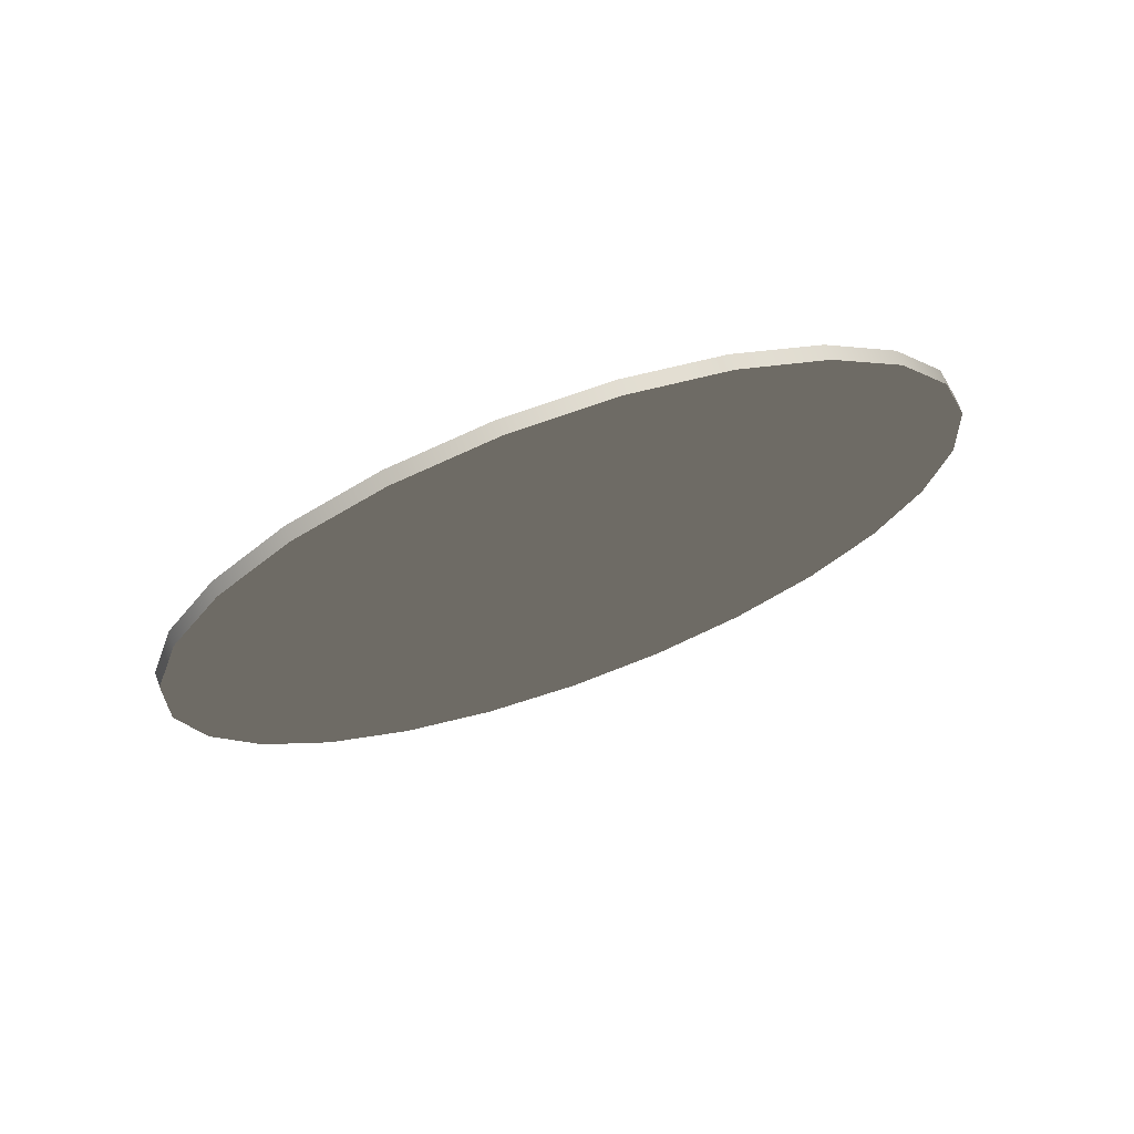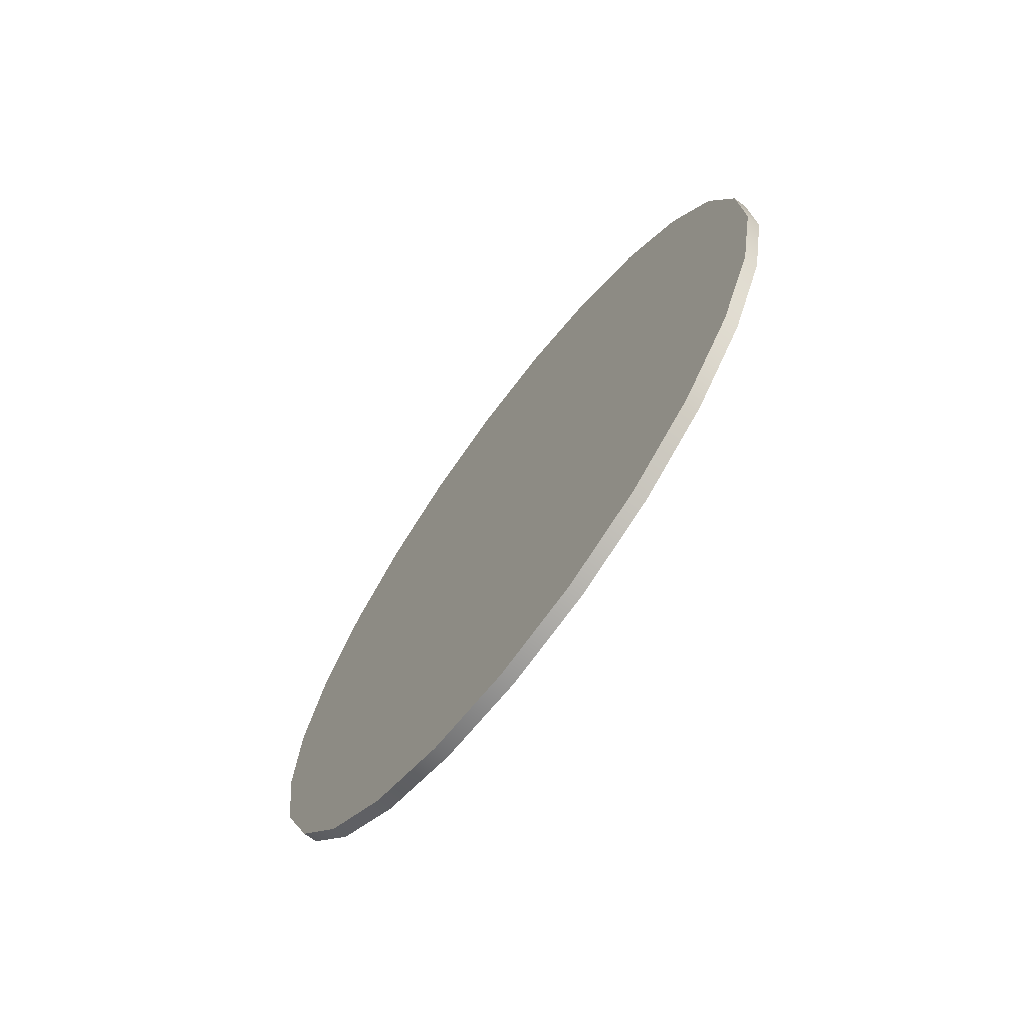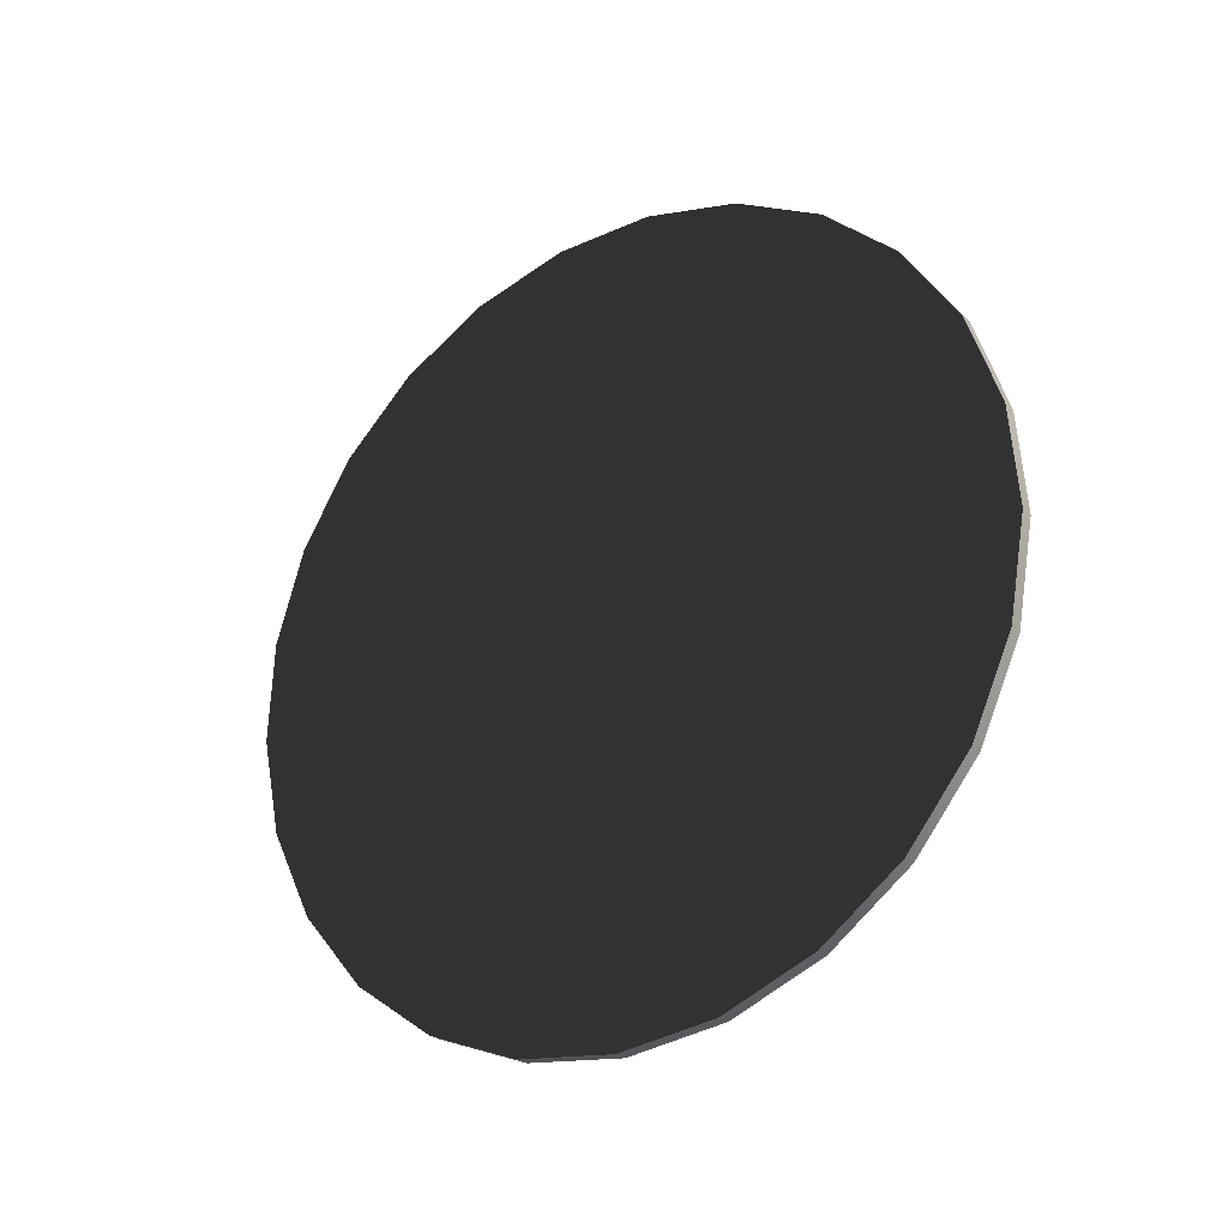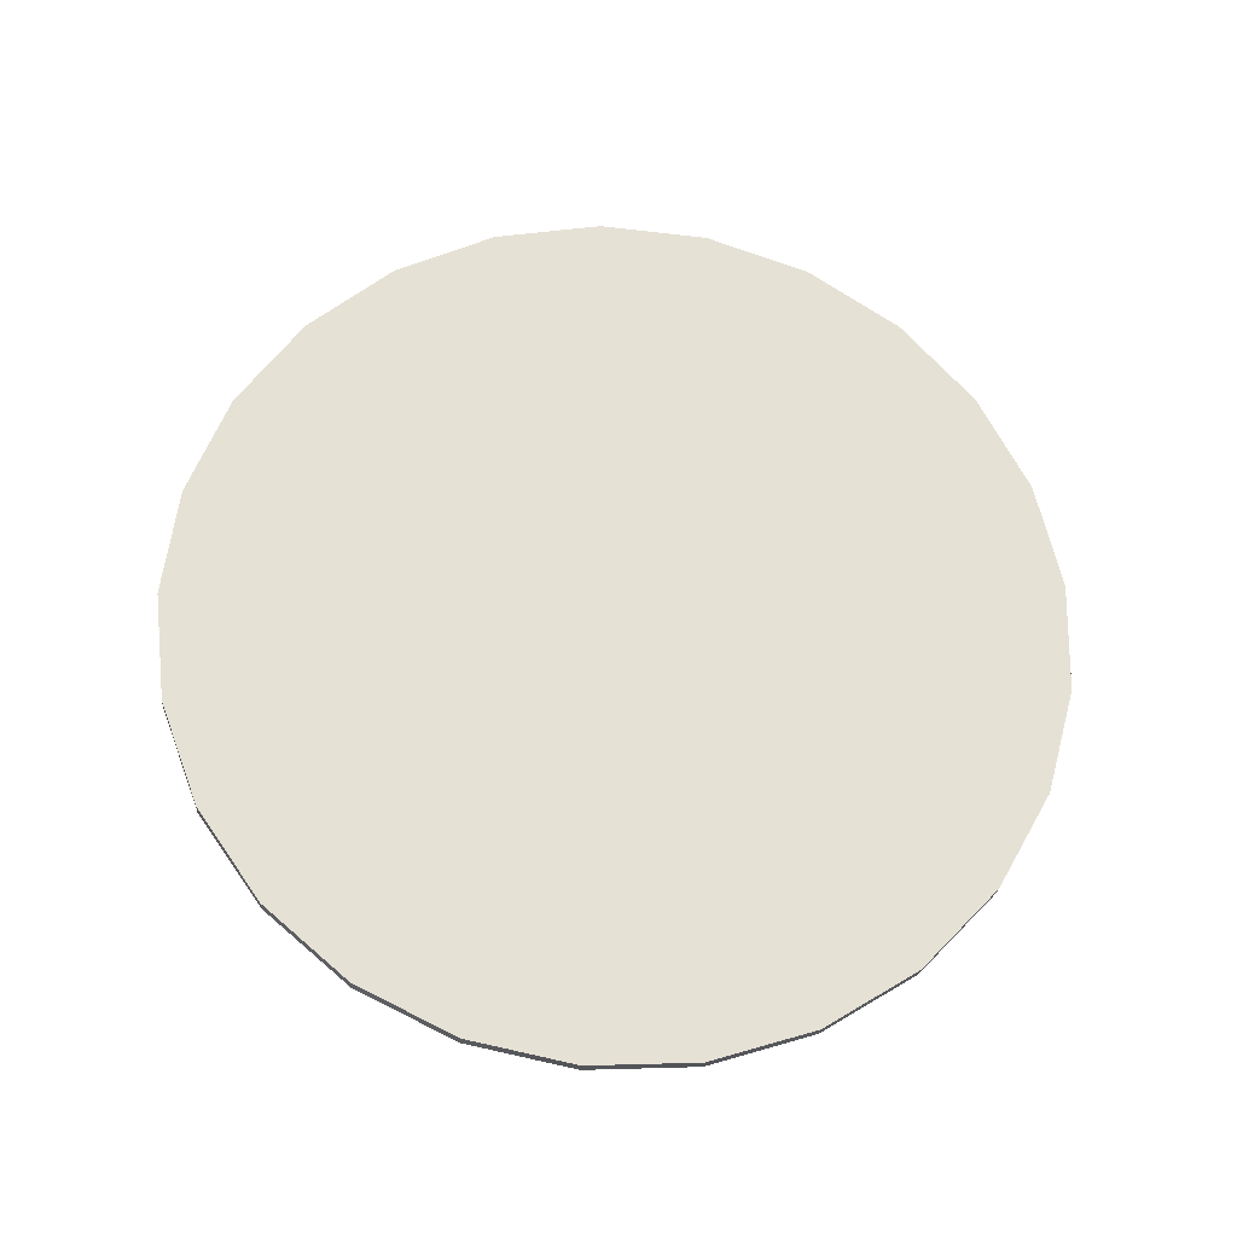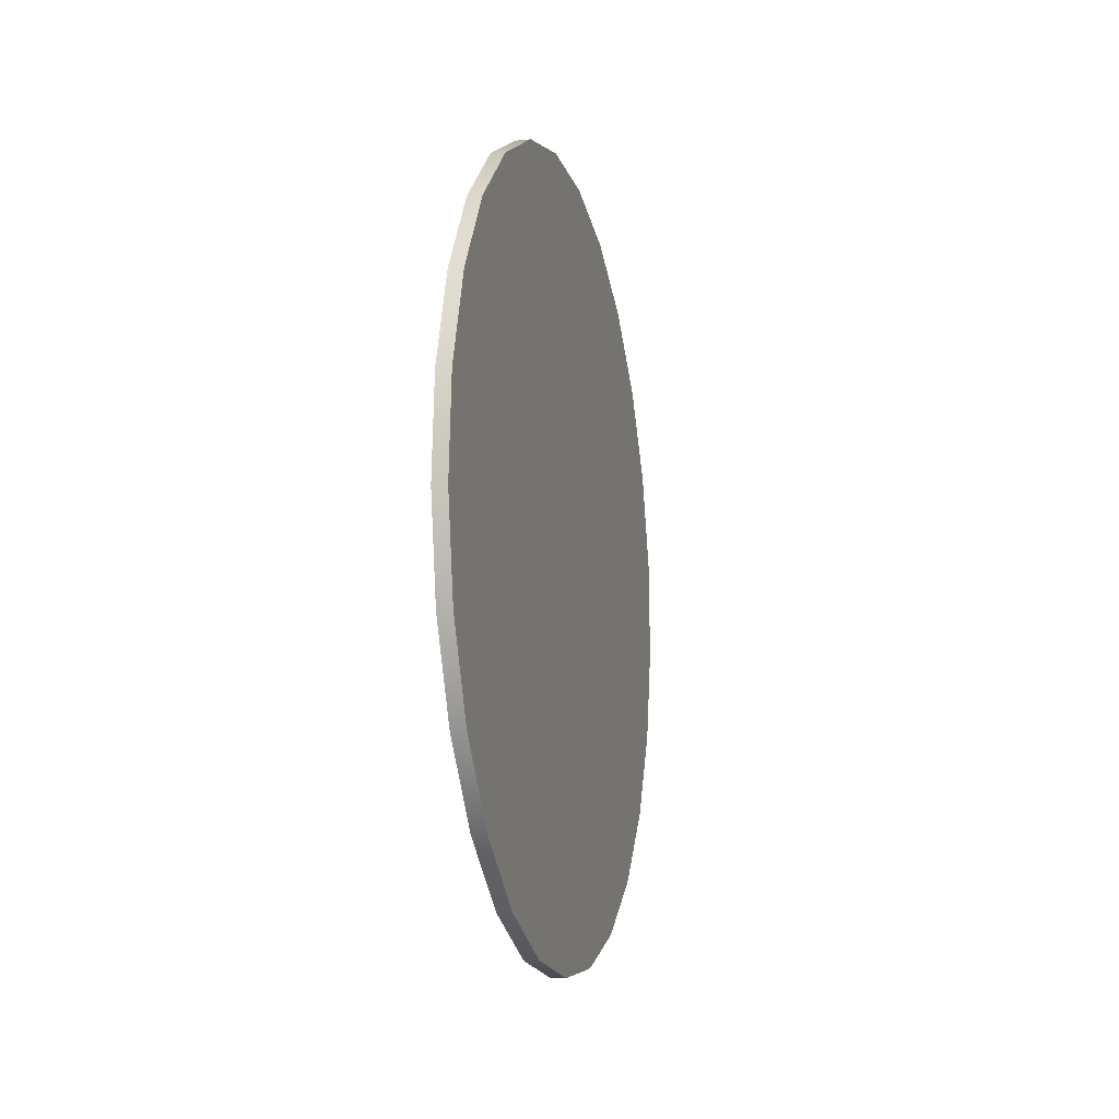
<metadata>
{"format":"obj","ext":"obj","renderer":"f3d","projection":"perspective","resolution":1024,"background":"white","views":[{"elev":71.2,"azim":-109.4,"up":"+Y"},{"elev":-69.1,"azim":143.4,"up":"+Y"},{"elev":-25.4,"azim":-55.3,"up":"+Y"},{"elev":-24.3,"azim":85.4,"up":"+Z"},{"elev":-11.4,"azim":14.0,"up":"+Y"}]}
</metadata>
<code>
o Geometry
v -0.5455 -0.01676 -0.6084
v -0.5365 -0.01675 -0.6084
v -0.5454 -0.007906 -0.5464
v -0.5364 -0.007897 -0.5464
v -0.5453 0.0161 -0.4885
v -0.5363 0.01611 -0.4885
v -0.5452 0.05374 -0.4384
v -0.5362 0.05375 -0.4384
v -0.5451 0.1027 -0.3992
v -0.5361 0.1027 -0.3993
v -0.5451 0.1598 -0.3735
v -0.5361 0.1598 -0.3735
v -0.5452 0.2215 -0.3627
v -0.5362 0.2215 -0.3627
v -0.5452 0.284 -0.3677
v -0.5362 0.284 -0.3677
v -0.5453 0.3433 -0.388
v -0.5363 0.3433 -0.388
v -0.5455 0.3956 -0.4224
v -0.5365 0.3956 -0.4224
v -0.5456 0.4378 -0.4688
v -0.5366 0.4378 -0.4688
v -0.5458 0.4671 -0.5242
v -0.5368 0.4671 -0.5242
v -0.5459 0.4817 -0.5851
v -0.5369 0.4817 -0.5851
v -0.546 0.4807 -0.6478
v -0.5371 0.4807 -0.6478
v -0.5462 0.4641 -0.7082
v -0.5372 0.4641 -0.7082
v -0.5463 0.4331 -0.7626
v -0.5373 0.4331 -0.7626
v -0.5463 0.3894 -0.8076
v -0.5373 0.3894 -0.8076
v -0.5463 0.336 -0.8403
v -0.5373 0.336 -0.8404
v -0.5463 0.2761 -0.8587
v -0.5373 0.2761 -0.8588
v -0.5463 0.2135 -0.8617
v -0.5373 0.2135 -0.8617
v -0.5462 0.1521 -0.8489
v -0.5372 0.1521 -0.849
v -0.5461 0.09587 -0.8213
v -0.5371 0.09588 -0.8214
v -0.5459 0.04823 -0.7806
v -0.5369 0.04824 -0.7806
v -0.5458 0.01222 -0.7293
v -0.5368 0.01223 -0.7294
v -0.5456 -0.009908 -0.6707
v -0.5366 -0.0099 -0.6707
v -0.5455 -0.01676 -0.6084
v -0.5365 -0.01675 -0.6084
v -0.5366 -0.0099 -0.6707
v -0.5368 0.01223 -0.7294
v -0.5369 0.04824 -0.7806
v -0.5371 0.09588 -0.8214
v -0.5372 0.1521 -0.849
v -0.5373 0.2135 -0.8617
v -0.5373 0.2761 -0.8588
v -0.5373 0.336 -0.8404
v -0.5373 0.3894 -0.8076
v -0.5373 0.4331 -0.7626
v -0.5372 0.4641 -0.7082
v -0.5371 0.4807 -0.6478
v -0.5369 0.4817 -0.5851
v -0.5368 0.4671 -0.5242
v -0.5366 0.4378 -0.4688
v -0.5365 0.3956 -0.4224
v -0.5363 0.3433 -0.388
v -0.5362 0.284 -0.3677
v -0.5362 0.2215 -0.3627
v -0.5361 0.1598 -0.3735
v -0.5361 0.1027 -0.3993
v -0.5362 0.05375 -0.4384
v -0.5363 0.01611 -0.4885
v -0.5364 -0.007897 -0.5464
v -0.5365 -0.01675 -0.6084
v -0.5456 -0.009908 -0.6707
v -0.5458 0.01222 -0.7293
v -0.5459 0.04823 -0.7806
v -0.5461 0.09587 -0.8213
v -0.5462 0.1521 -0.8489
v -0.5463 0.2135 -0.8617
v -0.5463 0.2761 -0.8587
v -0.5463 0.336 -0.8403
v -0.5463 0.3894 -0.8076
v -0.5463 0.4331 -0.7626
v -0.5462 0.4641 -0.7082
v -0.546 0.4807 -0.6478
v -0.5459 0.4817 -0.5851
v -0.5458 0.4671 -0.5242
v -0.5456 0.4378 -0.4688
v -0.5455 0.3956 -0.4224
v -0.5453 0.3433 -0.388
v -0.5452 0.284 -0.3677
v -0.5452 0.2215 -0.3627
v -0.5451 0.1598 -0.3735
v -0.5451 0.1027 -0.3992
v -0.5452 0.05374 -0.4384
v -0.5453 0.0161 -0.4885
v -0.5454 -0.007906 -0.5464
v -0.5455 -0.01676 -0.6084
f 1 2 3
f 3 2 4
f 3 4 5
f 5 4 6
f 5 6 7
f 7 6 8
f 7 8 9
f 9 8 10
f 9 10 11
f 11 10 12
f 11 12 13
f 13 12 14
f 13 14 15
f 15 14 16
f 15 16 17
f 17 16 18
f 17 18 19
f 19 18 20
f 19 20 21
f 21 20 22
f 21 22 23
f 23 22 24
f 23 24 25
f 25 24 26
f 25 26 27
f 27 26 28
f 27 28 29
f 29 28 30
f 29 30 31
f 31 30 32
f 31 32 33
f 33 32 34
f 33 34 35
f 35 34 36
f 35 36 37
f 37 36 38
f 37 38 39
f 39 38 40
f 39 40 41
f 41 40 42
f 41 42 43
f 43 42 44
f 43 44 45
f 45 44 46
f 45 46 47
f 47 46 48
f 47 48 49
f 49 48 50
f 49 50 51
f 51 50 52
f 53 54 55
f 53 55 56
f 53 56 57
f 53 57 58
f 53 58 59
f 53 59 60
f 53 60 61
f 53 61 62
f 53 62 63
f 53 63 64
f 53 64 65
f 53 65 66
f 53 66 67
f 53 67 68
f 53 68 69
f 53 69 70
f 53 70 71
f 53 71 72
f 53 72 73
f 53 73 74
f 53 74 75
f 53 75 76
f 53 76 77
f 78 79 80
f 78 80 81
f 78 81 82
f 78 82 83
f 78 83 84
f 78 84 85
f 78 85 86
f 78 86 87
f 78 87 88
f 78 88 89
f 78 89 90
f 78 90 91
f 78 91 92
f 78 92 93
f 78 93 94
f 78 94 95
f 78 95 96
f 78 96 97
f 78 97 98
f 78 98 99
f 78 99 100
f 78 100 101
f 78 101 102

</code>
